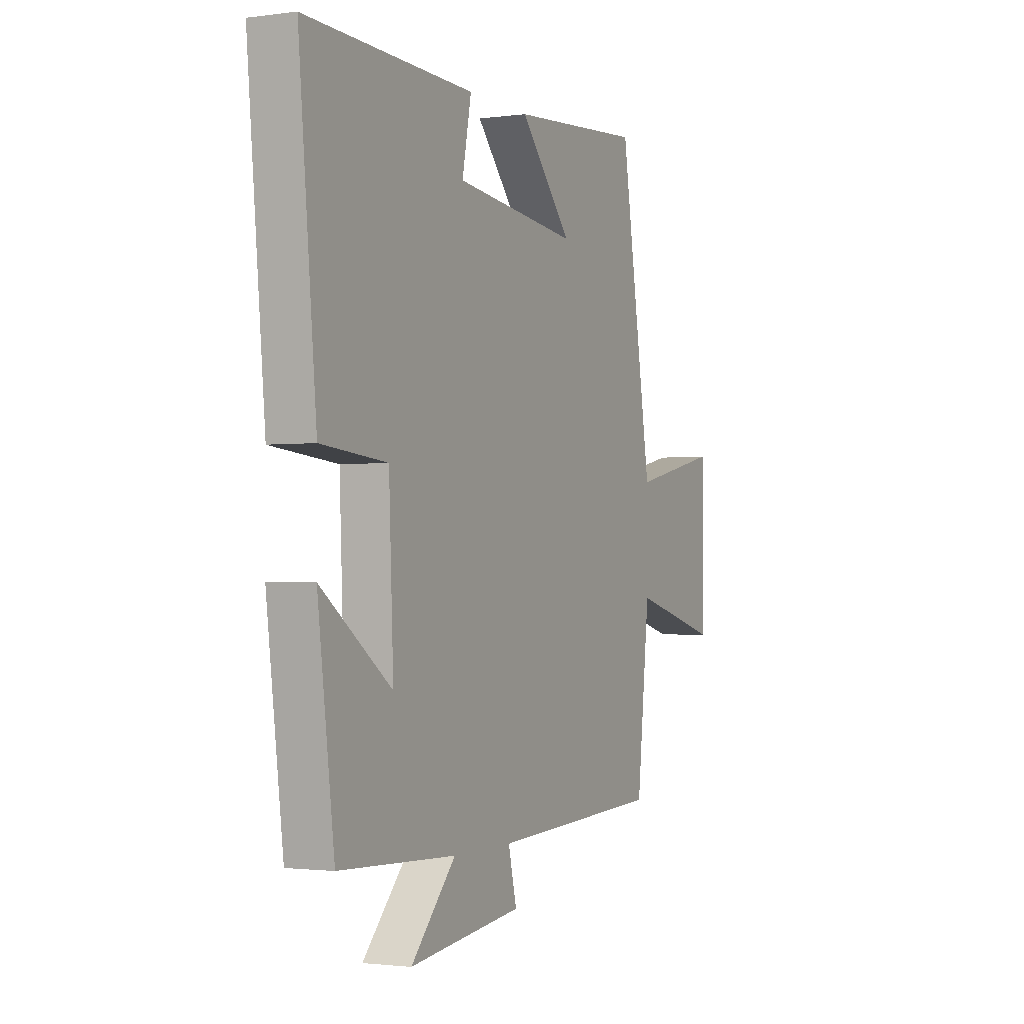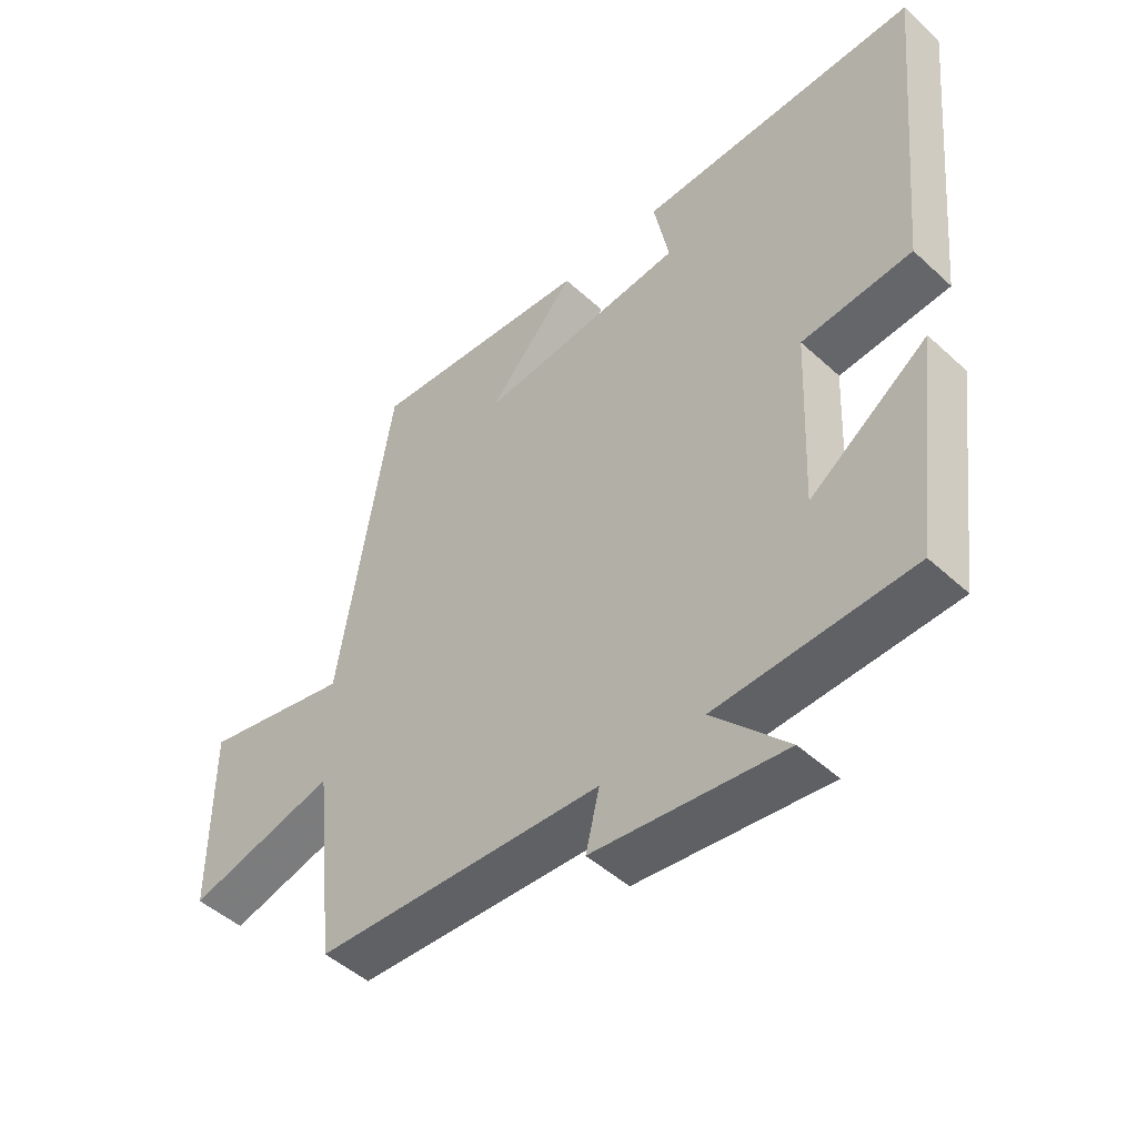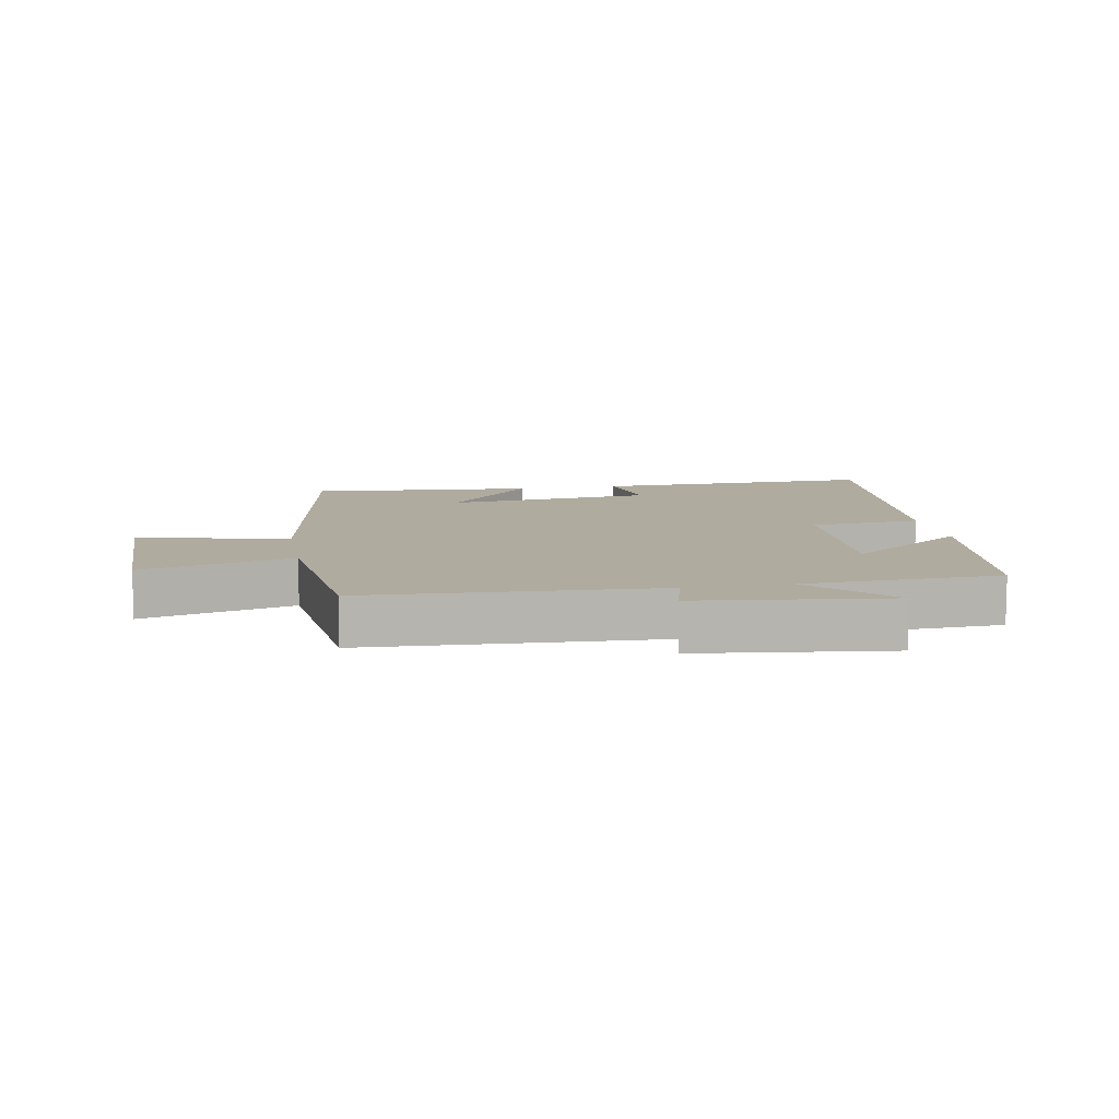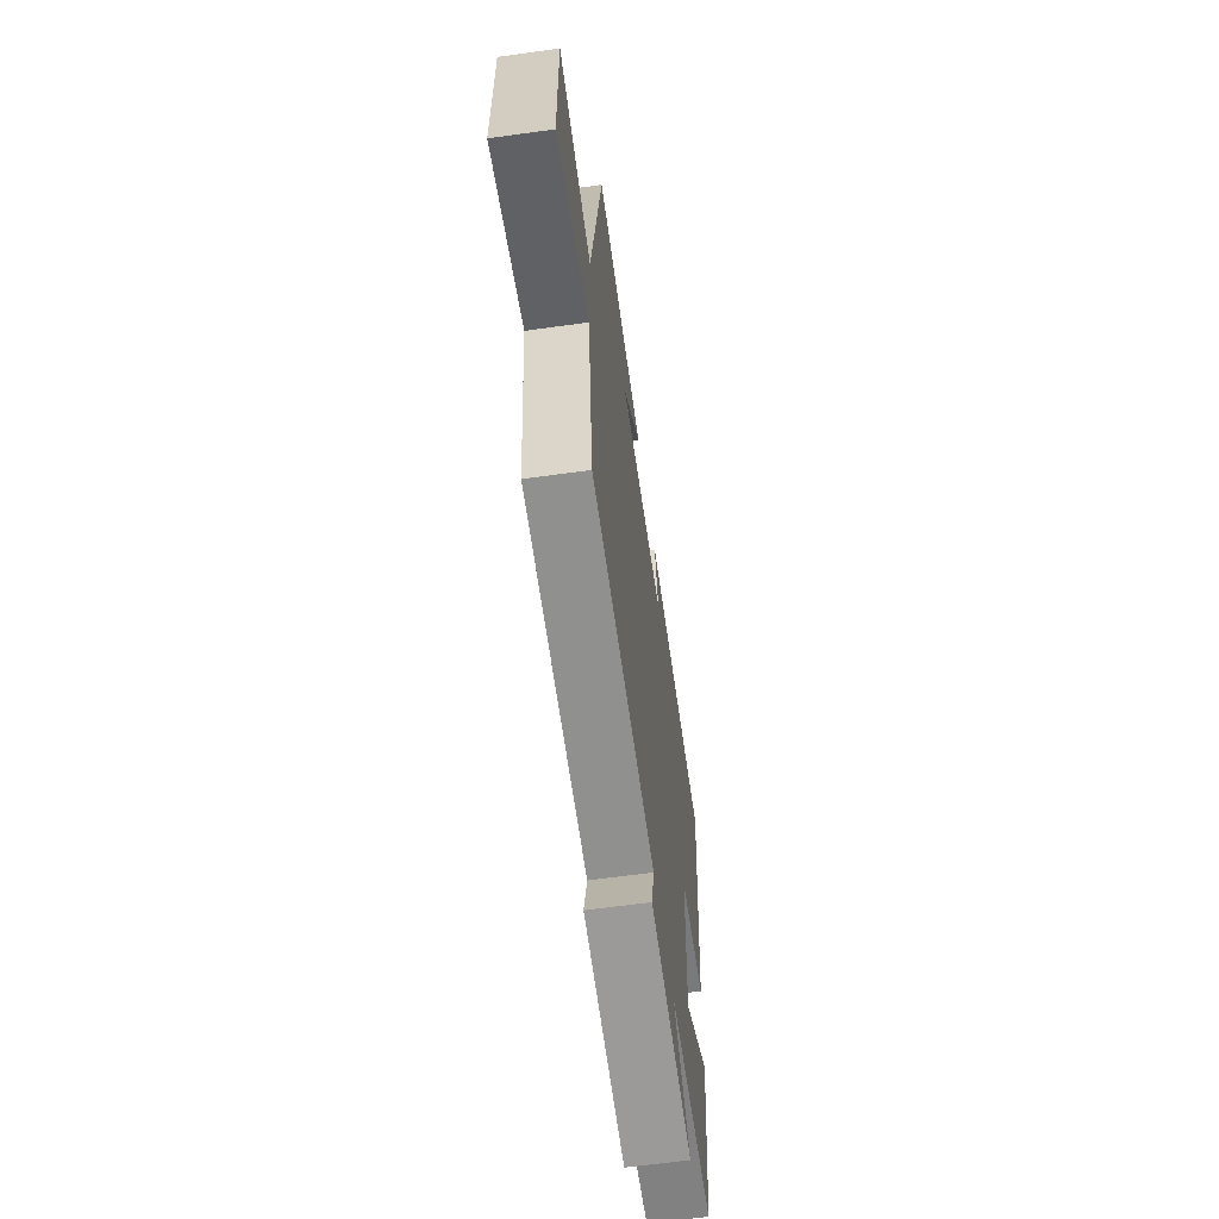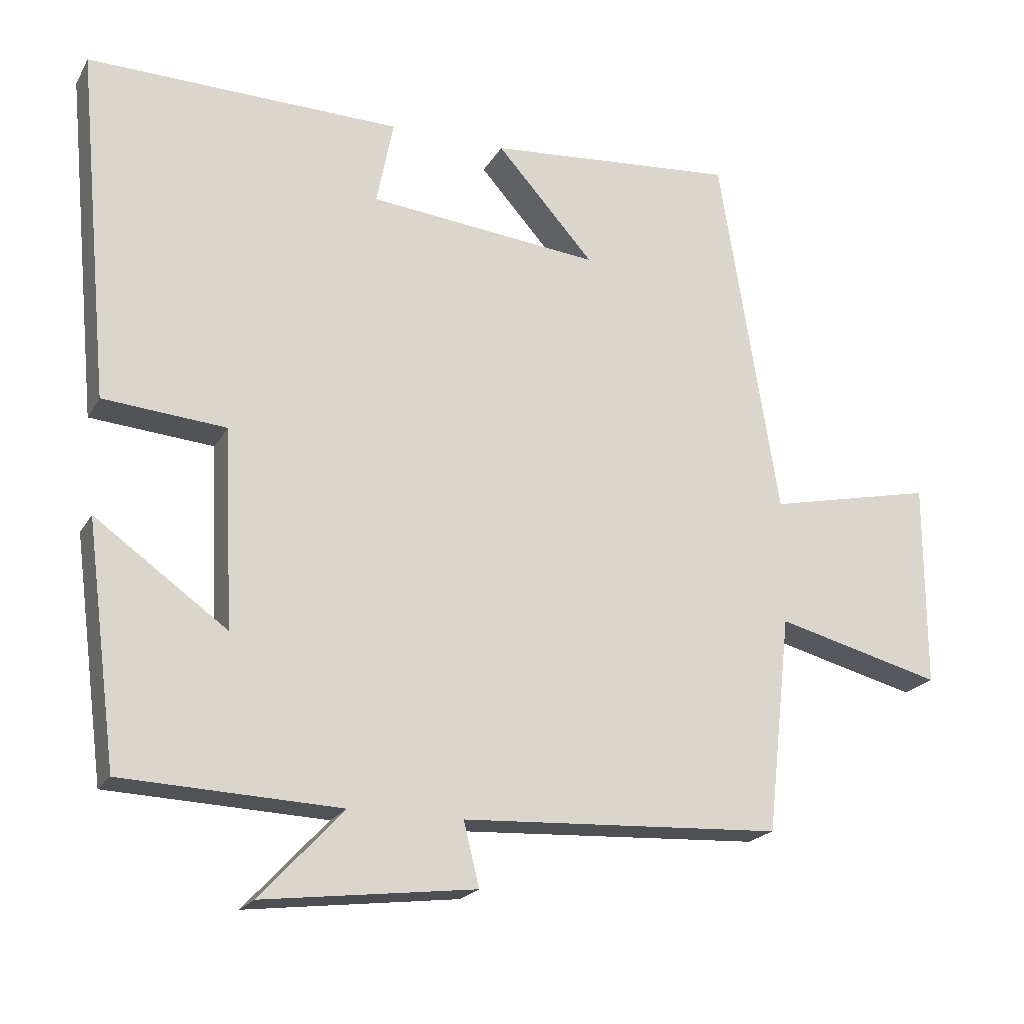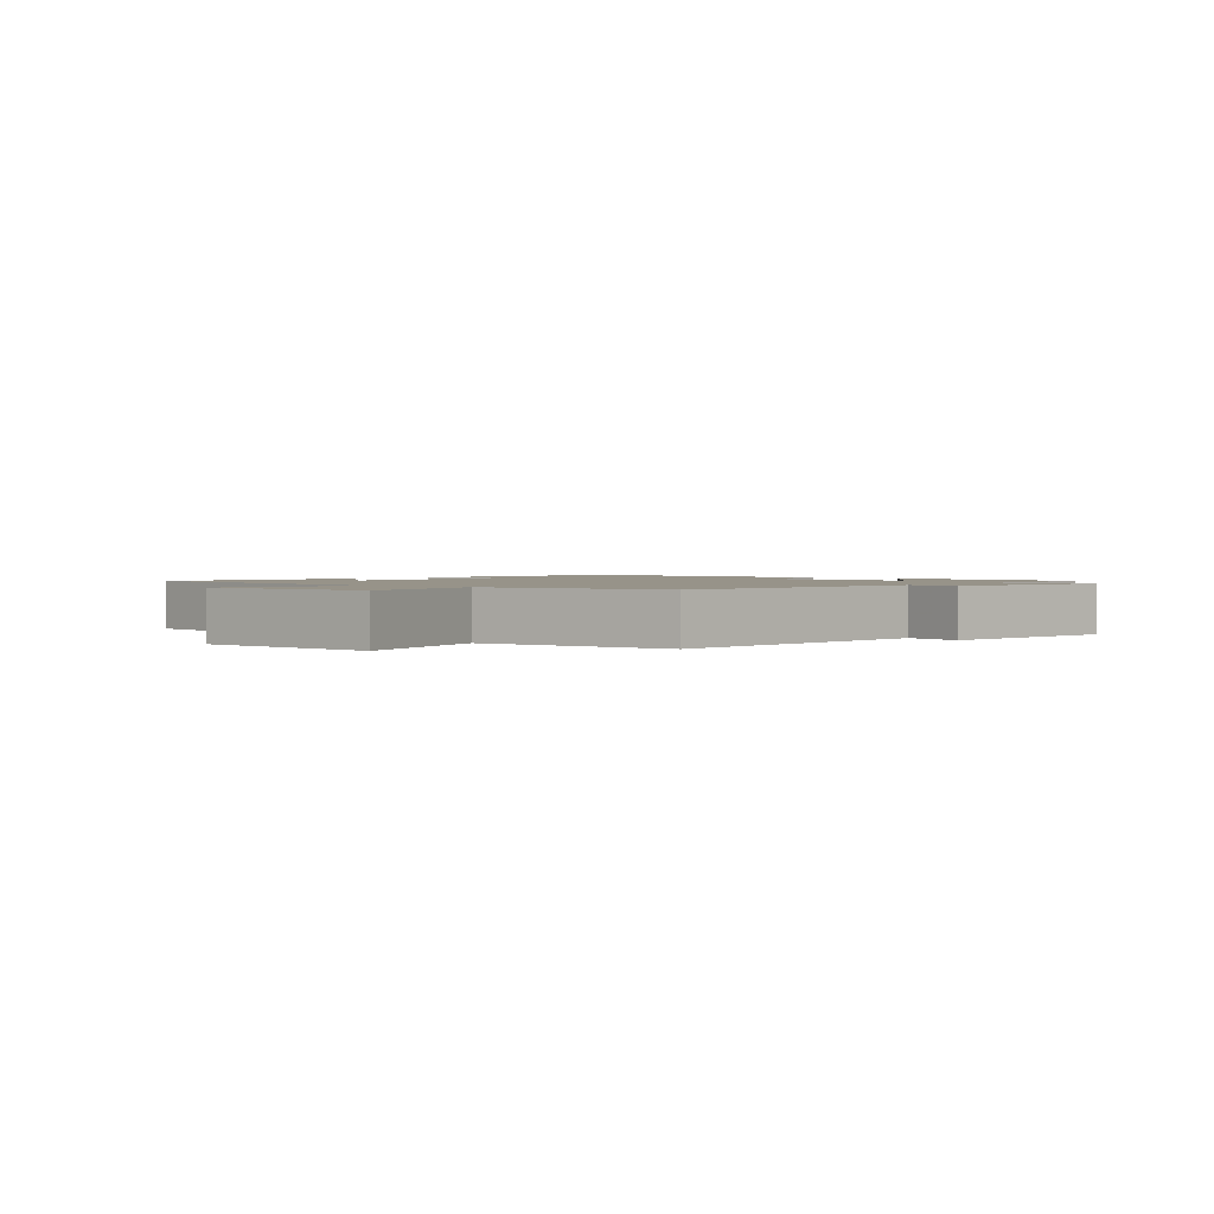
<metadata>
{"format":"obj","ext":"obj","renderer":"f3d","projection":"perspective","resolution":1024,"background":"white","views":[{"elev":-1.8,"azim":-64.2,"up":"+Z"},{"elev":-48.0,"azim":-135.7,"up":"+Z"},{"elev":9.7,"azim":169.8,"up":"+Y"},{"elev":-62.8,"azim":98.0,"up":"+Z"},{"elev":-20.4,"azim":-22.1,"up":"+Z"},{"elev":1.5,"azim":130.2,"up":"+Y"}]}
</metadata>
<code>
v 0.416 0.07 0.528
v 0.5 0.07 0.008
v 0.735 0.07 0.059
v 0.735 0.07 -0.231
v 0.5 0.07 -0.17
v 0.466 0.07 -0.477
v 0.012 0.07 -0.5
v 0.034 0.07 -0.59
v -0.266 0.07 -0.626
v -0.148 0.07 -0.5
v -0.456 0.07 -0.487
v -0.5 0.07 -0.148
v -0.314 0.07 -0.281
v -0.326 0.07 -0.001
v -0.5 0.07 0.014
v -0.547 0.07 0.51
v -0.103 0.07 0.5
v -0.127 0.07 0.379
v 0.201 0.07 0.345
v 0.063 0.07 0.5
v 0.416 0 0.528
v 0.5 0 0.008
v 0.735 0 0.059
v 0.735 0 -0.231
v 0.5 0 -0.17
v 0.466 0 -0.477
v 0.012 0 -0.5
v 0.034 0 -0.59
v -0.266 0 -0.626
v -0.148 0 -0.5
v -0.456 0 -0.487
v -0.5 0 -0.148
v -0.314 0 -0.281
v -0.326 0 -0.001
v -0.5 0 0.014
v -0.547 0 0.51
v -0.103 0 0.5
v -0.127 0 0.379
v 0.201 0 0.345
v 0.063 0 0.5
f 19 20 1
f 16 17 18
f 15 16 18
f 14 15 18
f 13 14 18 19
f 10 11 12 13
f 19 1 2
f 13 19 2
f 10 13 2
f 7 8 9 10
f 7 10 2
f 6 7 2
f 5 6 2
f 2 3 4 5
f 21 40 39
f 38 37 36
f 38 36 35
f 38 35 34
f 39 38 34 33
f 33 32 31 30
f 22 21 39
f 22 39 33
f 22 33 30
f 30 29 28 27
f 22 30 27
f 22 27 26
f 22 26 25
f 25 24 23 22
f 1 21 22 2
f 2 22 23 3
f 3 23 24 4
f 4 24 25 5
f 5 25 26 6
f 6 26 27 7
f 7 27 28 8
f 8 28 29 9
f 9 29 30 10
f 10 30 31 11
f 11 31 32 12
f 12 32 33 13
f 13 33 34 14
f 14 34 35 15
f 15 35 36 16
f 16 36 37 17
f 17 37 38 18
f 18 38 39 19
f 19 39 40 20
f 20 40 21 1

</code>
